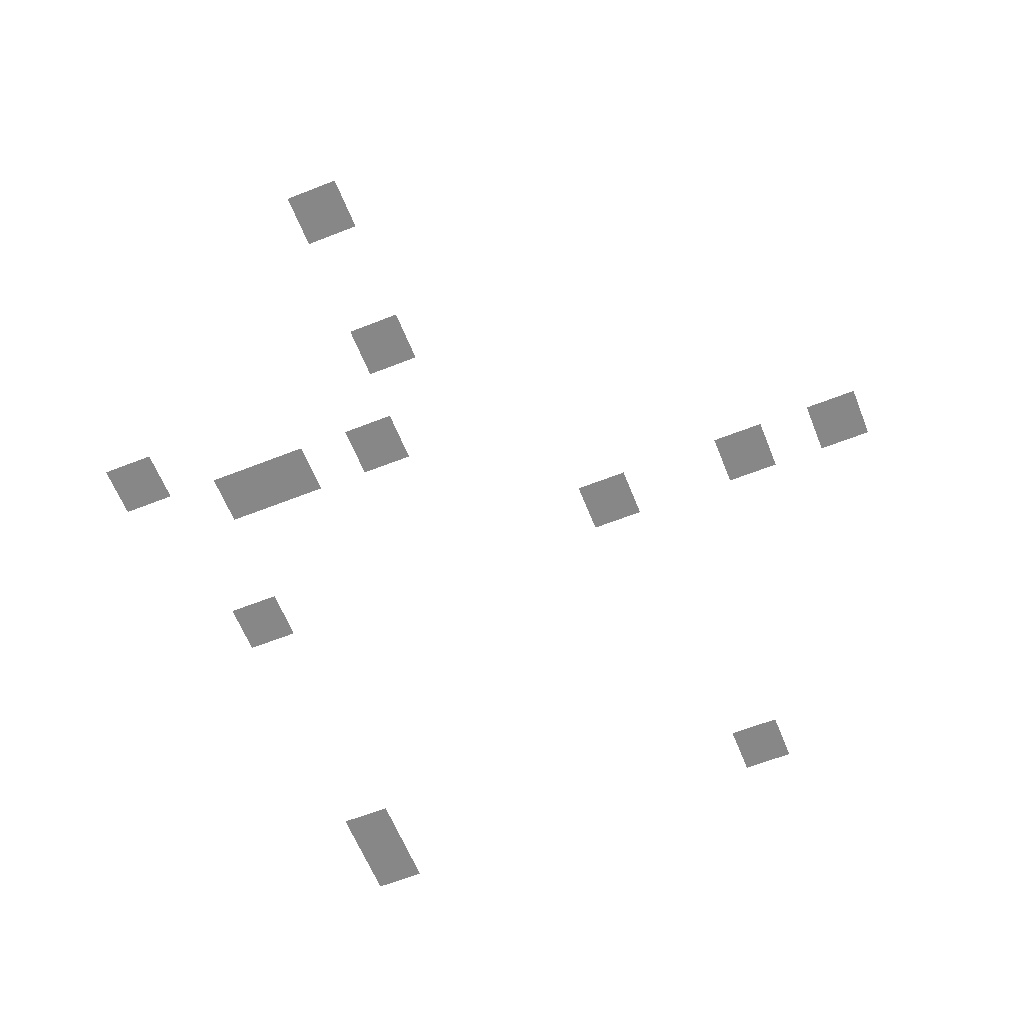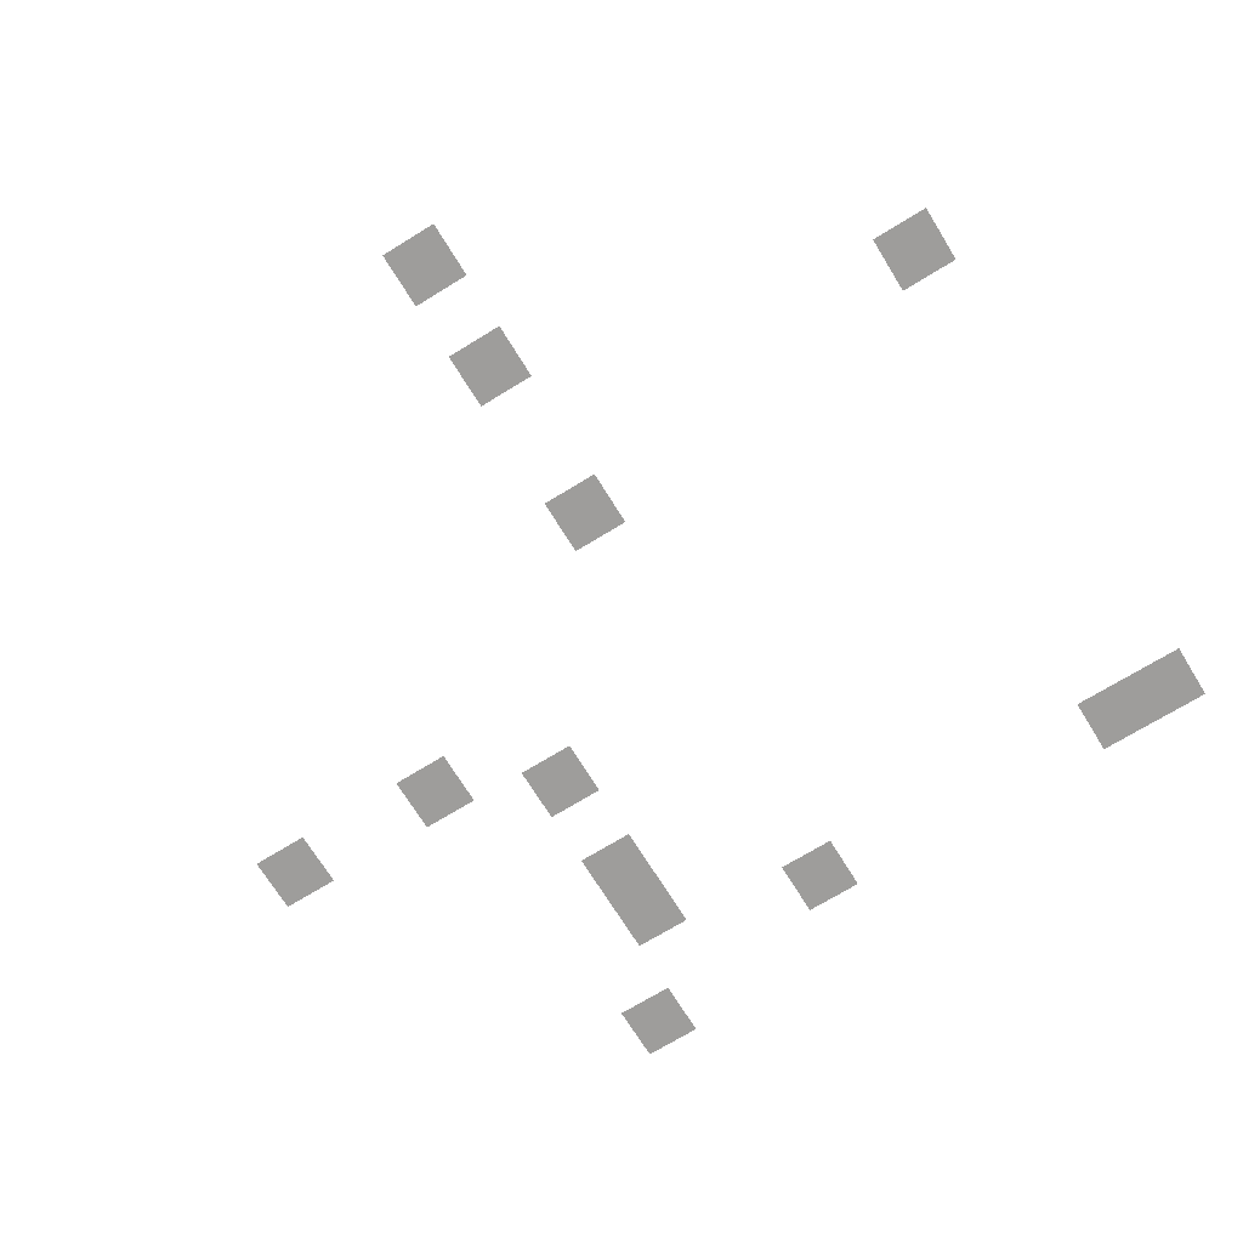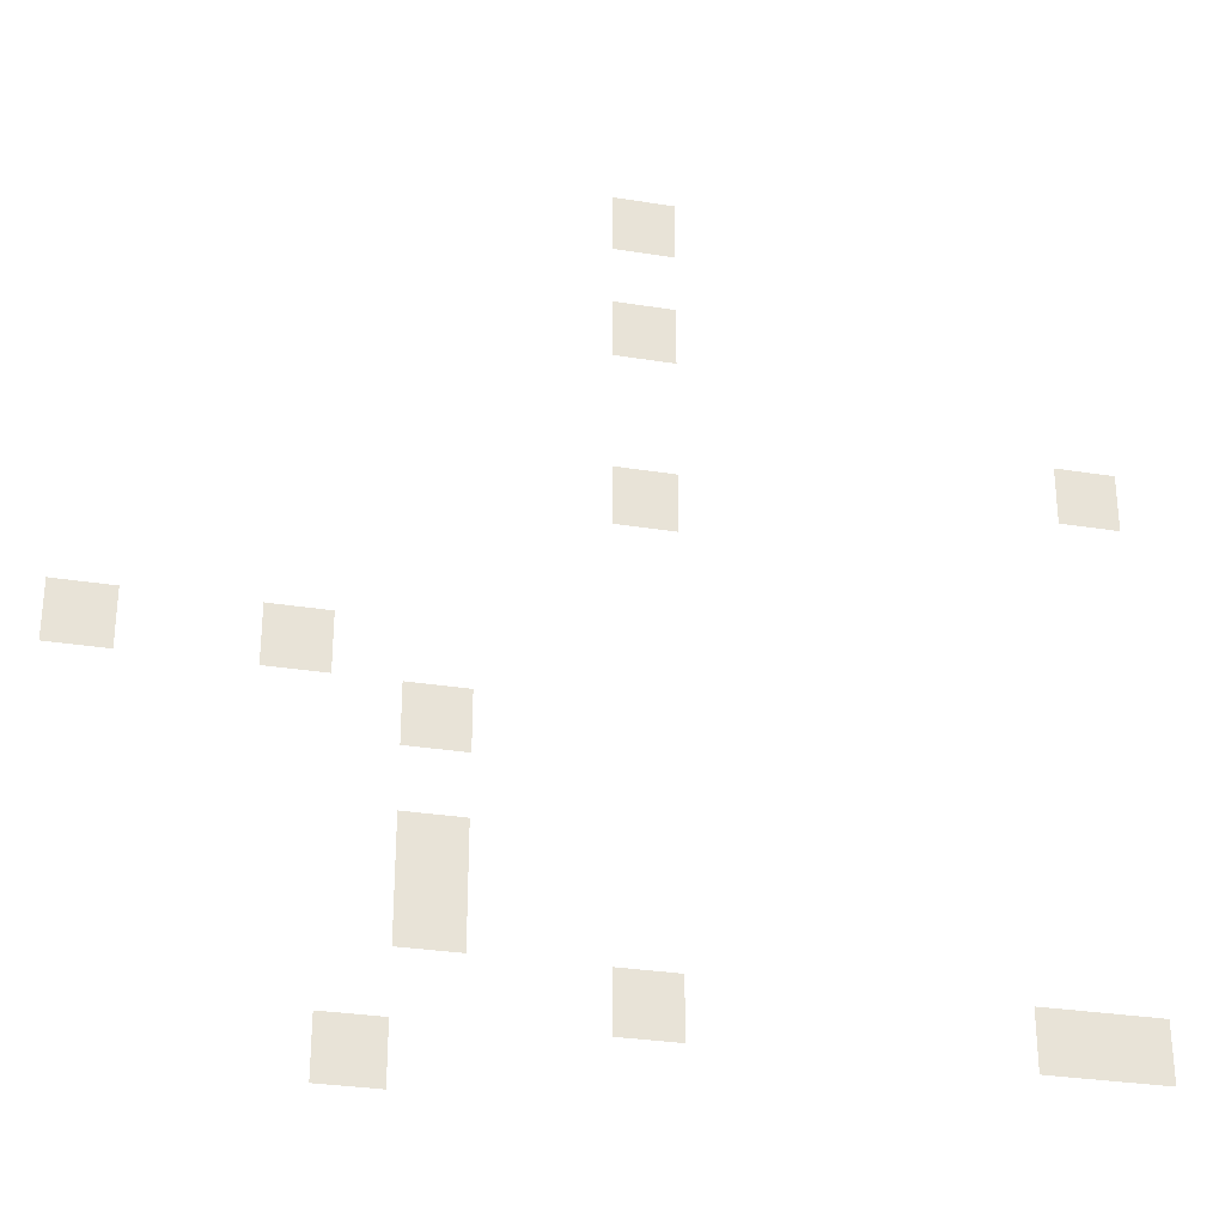
<metadata>
{"format":"obj","ext":"obj","renderer":"f3d","projection":"perspective","resolution":1024,"background":"white","views":[{"elev":-62.4,"azim":111.8,"up":"+Z"},{"elev":-70.5,"azim":-148.4,"up":"+Z"},{"elev":-30.0,"azim":166.7,"up":"+Y"}]}
</metadata>
<code>
v -176 -16 0
v -192 -16 0
v -192 0 0
v -176 0 0
v -176 -48 0
v -192 -48 0
v -192 -32 0
v -176 -32 0
v -288 -80 0
v -304 -80 0
v -304 -64 0
v -288 -64 0
v -176 -96 0
v -192 -96 0
v -192 -80 0
v -176 -80 0
v -48 -144 0
v -64 -144 0
v -64 -128 0
v -48 -128 0
v -96 -144 0
v -112 -144 0
v -112 -128 0
v -96 -128 0
v -128 -160 0
v -144 -160 0
v -144 -144 0
v -128 -144 0
v -128 -192 0
v -144 -192 0
v -144 -176 0
v -128 -176 0
v -128 -208 0
v -144 -208 0
v -144 -192 0
v -128 -192 0
v -176 -224 0
v -192 -224 0
v -192 -208 0
v -176 -208 0
v -272 -224 0
v -288 -224 0
v -288 -208 0
v -272 -208 0
v -288 -224 0
v -304 -224 0
v -304 -208 0
v -288 -208 0
v -112 -240 0
v -128 -240 0
v -128 -224 0
v -112 -224 0
g test2_mesh_0005
f 1 2 3 4
f 5 6 7 8
f 9 10 11 12
f 13 14 15 16
f 17 18 19 20
f 21 22 23 24
f 25 26 27 28
f 29 30 31 32
f 33 34 35 36
f 37 38 39 40
f 41 42 43 44
f 45 46 47 48
f 49 50 51 52

</code>
